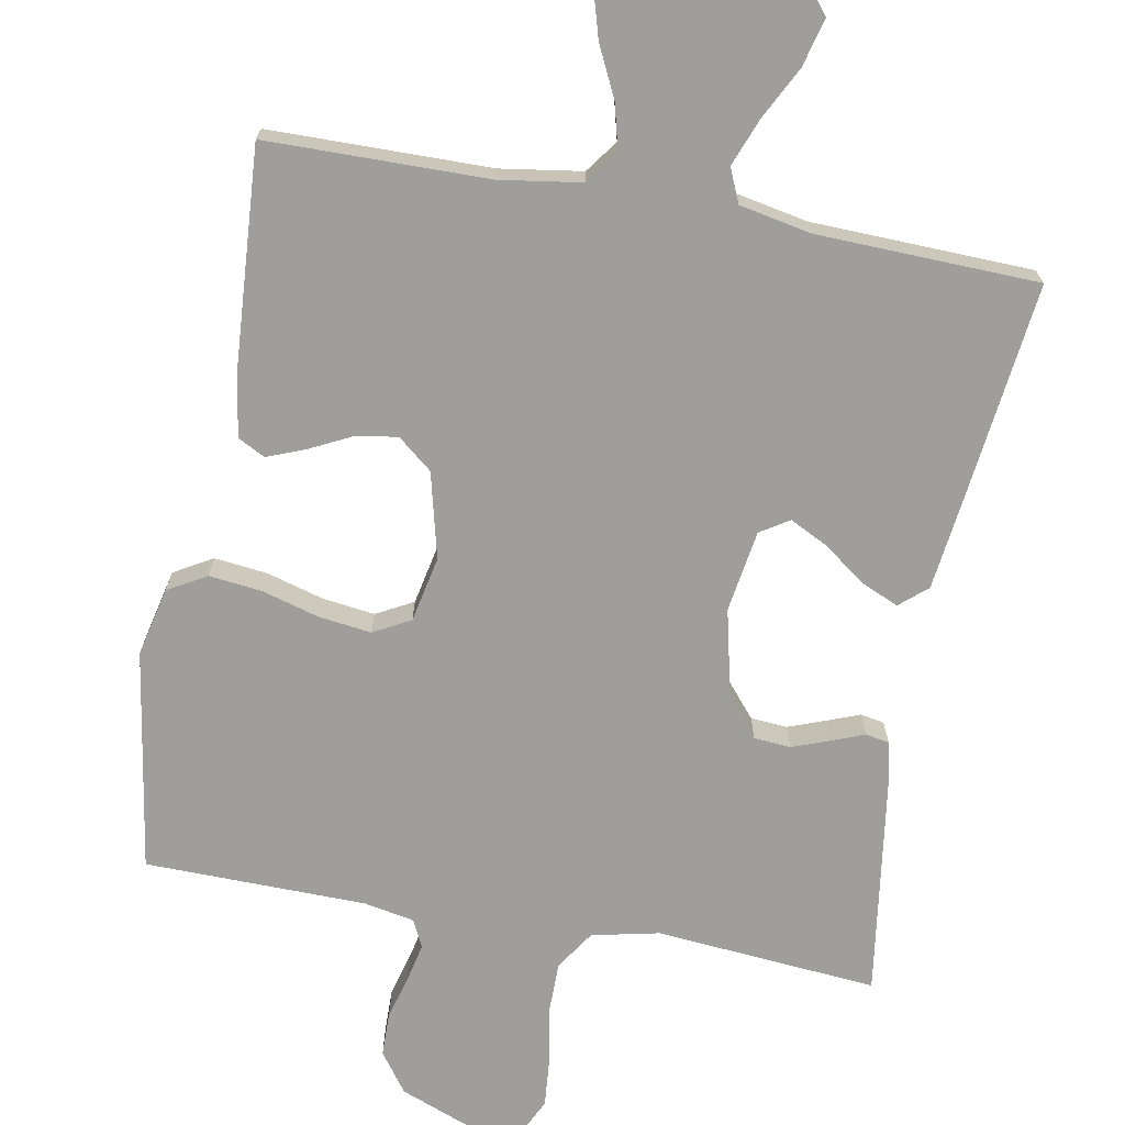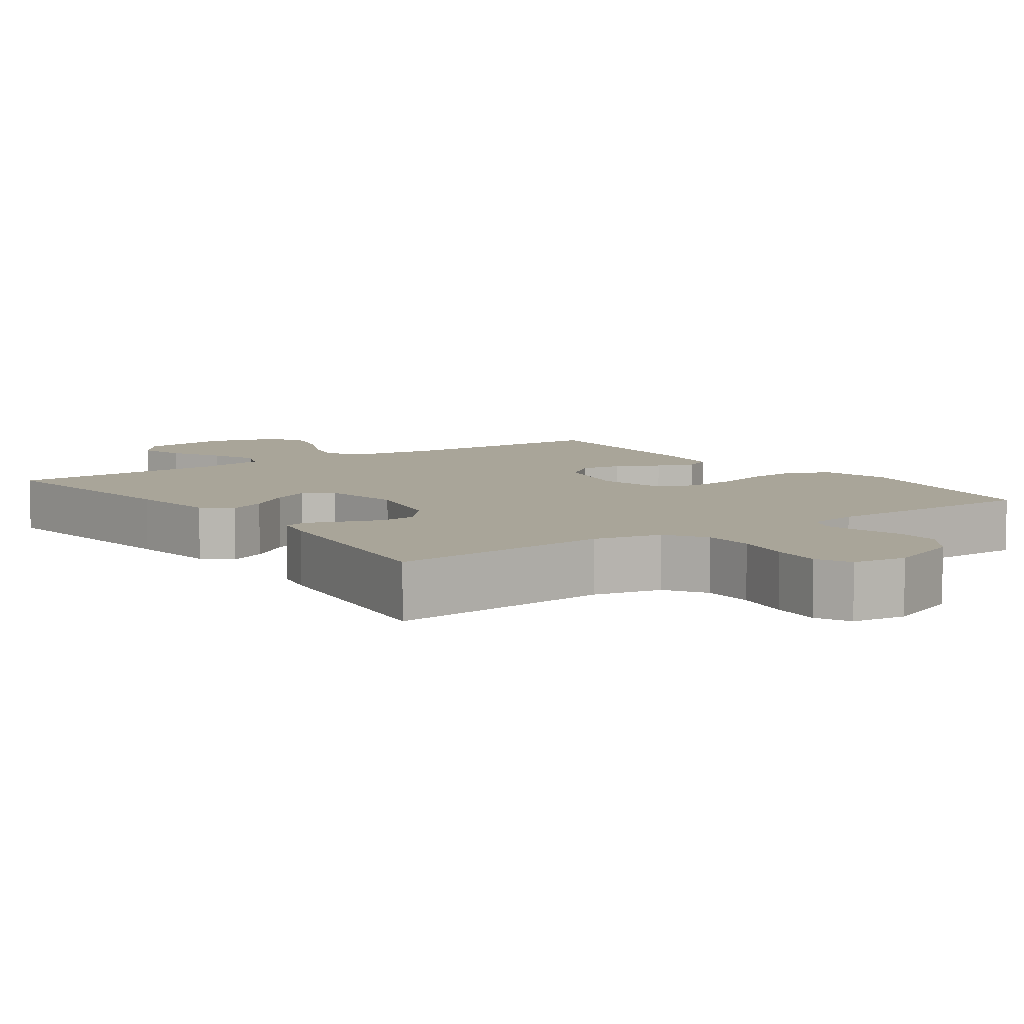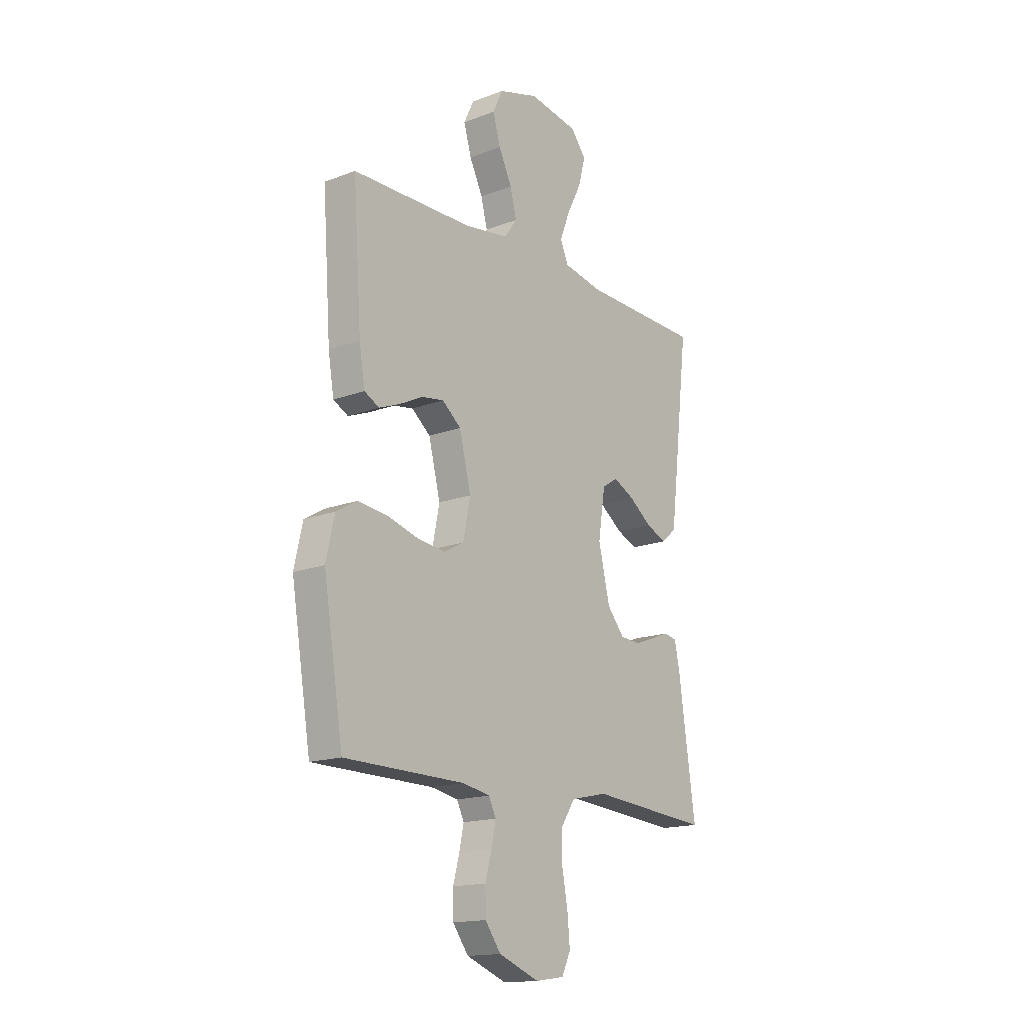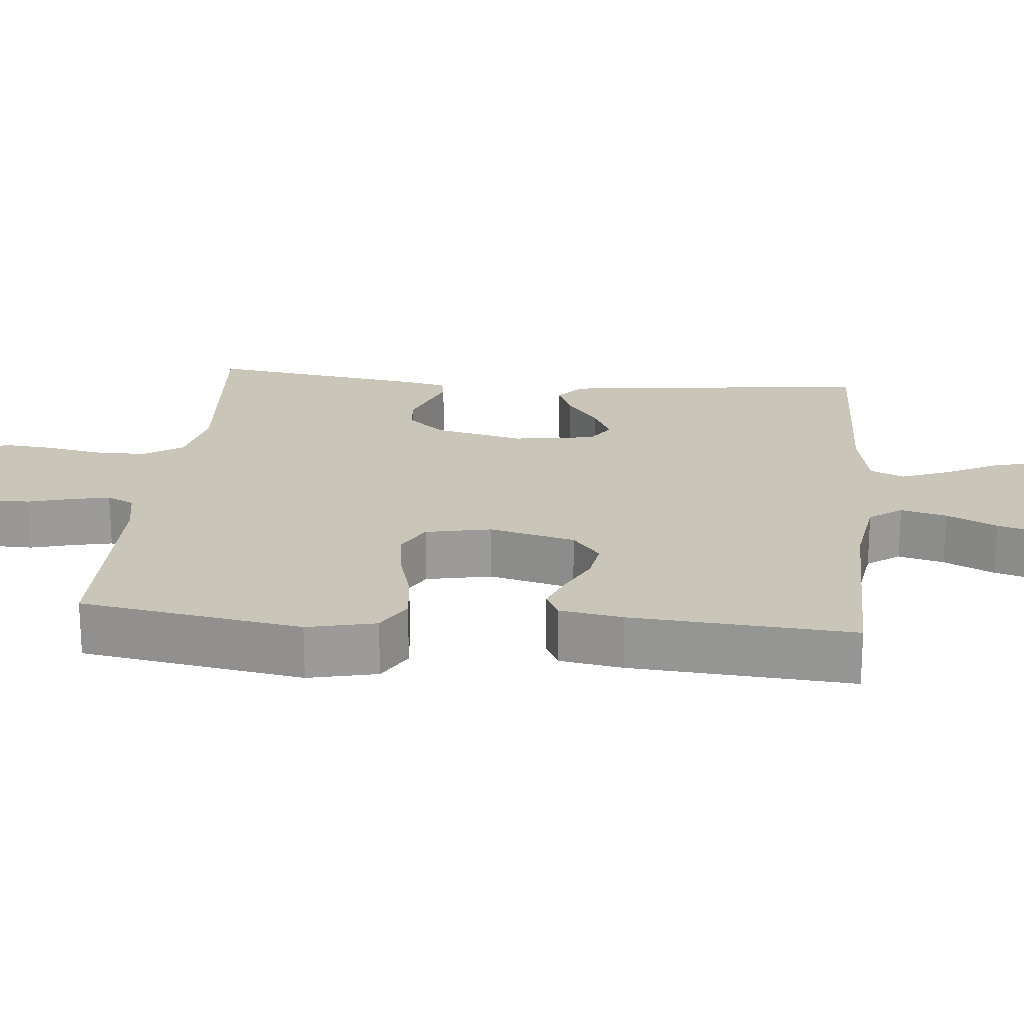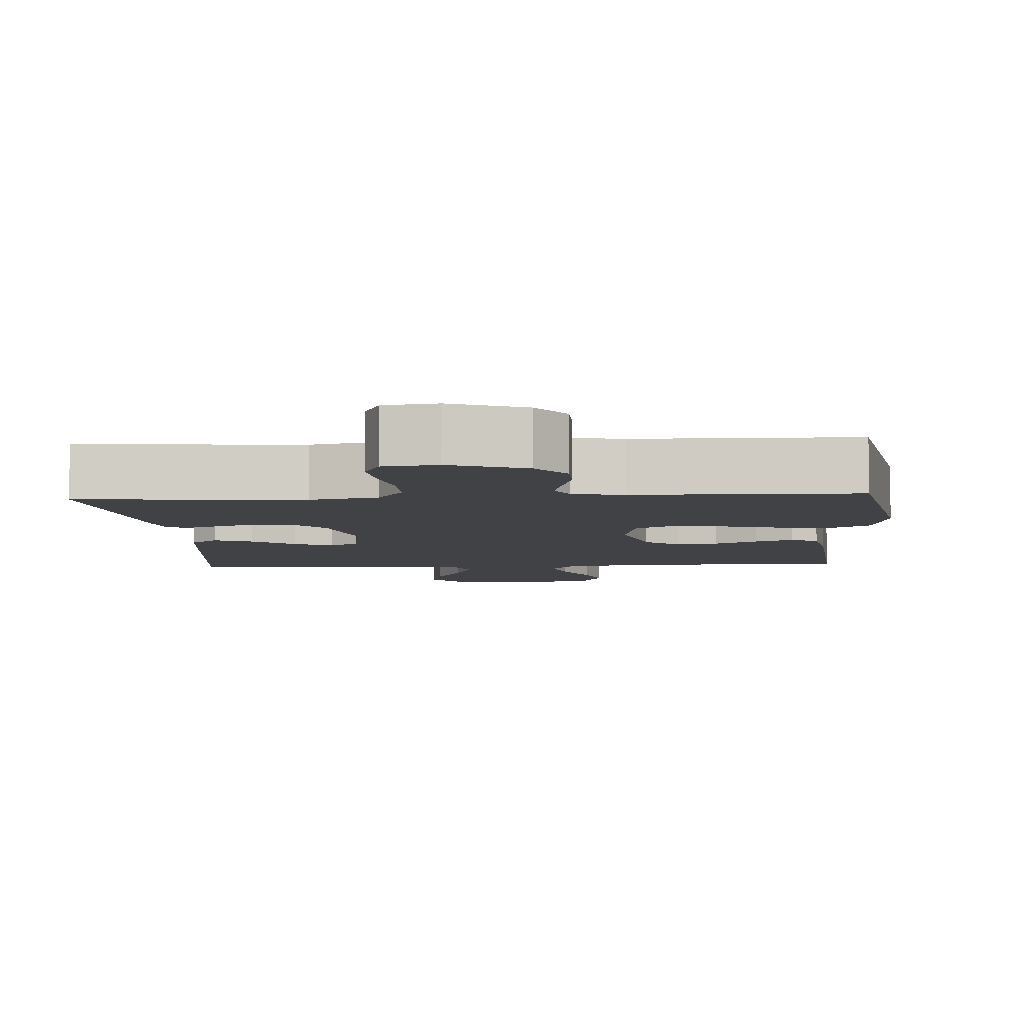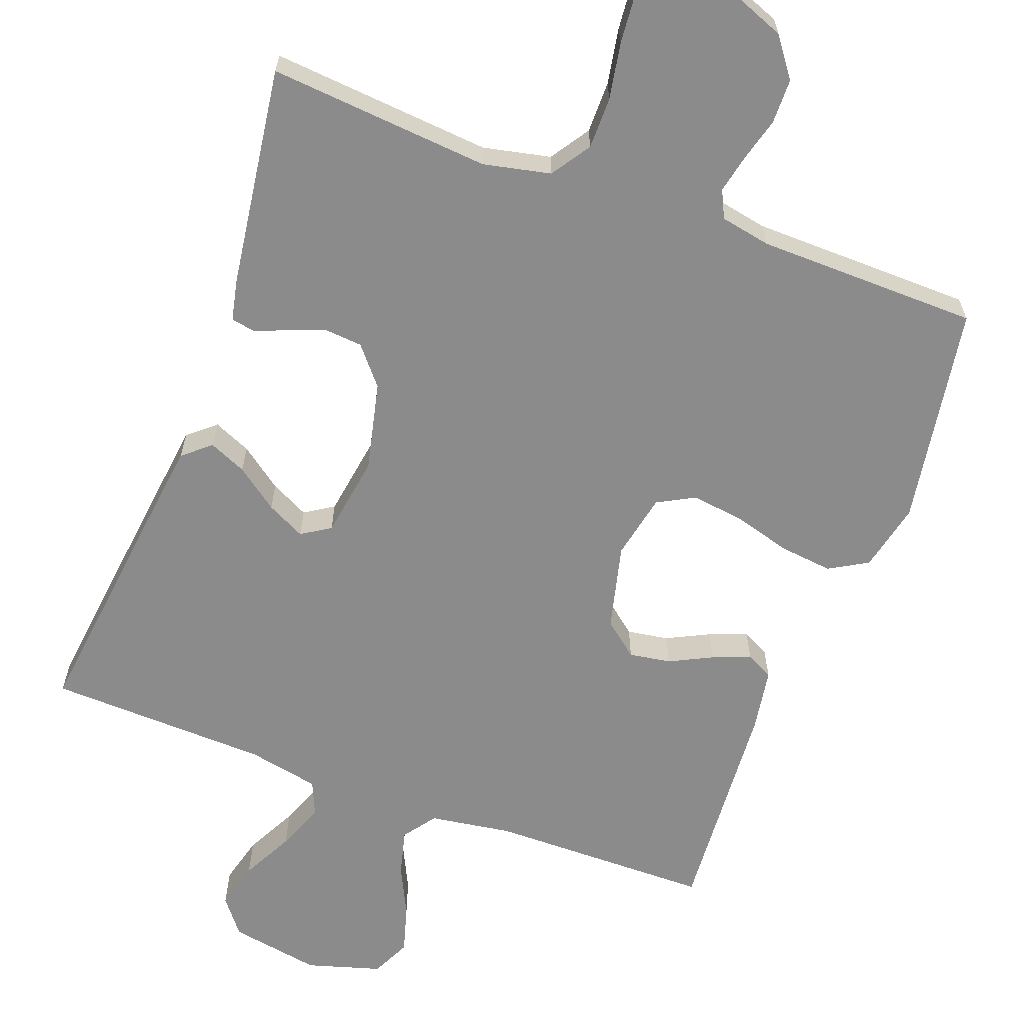
<metadata>
{"format":"obj","ext":"obj","renderer":"f3d","projection":"perspective","resolution":1024,"background":"white","views":[{"elev":-70.8,"azim":-10.5,"up":"+Y"},{"elev":7.4,"azim":144.4,"up":"+Y"},{"elev":-16.1,"azim":-51.9,"up":"+Z"},{"elev":20.7,"azim":-84.5,"up":"+Y"},{"elev":-6.1,"azim":-176.2,"up":"+Y"},{"elev":-63.8,"azim":159.5,"up":"+Y"}]}
</metadata>
<code>
v 0.5 0.07 0.5
v 0.465 0.07 0.2
v 0.45 0.07 0.078
v 0.413 0.07 0.046
v 0.362 0.07 0.068
v 0.305 0.07 0.11
v 0.253 0.07 0.136
v 0.214 0.07 0.111
v 0.197 0.07 0
v 0.225 0.07 -0.12
v 0.268 0.07 -0.171
v 0.318 0.07 -0.175
v 0.369 0.07 -0.156
v 0.413 0.07 -0.139
v 0.445 0.07 -0.145
v 0.457 0.07 -0.2
v 0.5 0.07 -0.5
v 0.2 0.07 -0.475
v 0.109 0.07 -0.495
v 0.074 0.07 -0.548
v 0.074 0.07 -0.618
v 0.088 0.07 -0.694
v 0.094 0.07 -0.761
v 0.072 0.07 -0.807
v 0 0.07 -0.817
v -0.101 0.07 -0.778
v -0.14 0.07 -0.725
v -0.141 0.07 -0.665
v -0.125 0.07 -0.606
v -0.114 0.07 -0.554
v -0.132 0.07 -0.517
v -0.2 0.07 -0.504
v -0.5 0.07 -0.5
v -0.549 0.07 -0.2
v -0.528 0.07 -0.107
v -0.476 0.07 -0.077
v -0.404 0.07 -0.085
v -0.326 0.07 -0.107
v -0.255 0.07 -0.116
v -0.205 0.07 -0.089
v -0.187 0.07 0
v -0.216 0.07 0.116
v -0.263 0.07 0.154
v -0.319 0.07 0.145
v -0.377 0.07 0.116
v -0.428 0.07 0.096
v -0.465 0.07 0.115
v -0.479 0.07 0.2
v -0.5 0.07 0.5
v -0.2 0.07 0.504
v -0.089 0.07 0.521
v -0.057 0.07 0.565
v -0.073 0.07 0.627
v -0.106 0.07 0.695
v -0.125 0.07 0.76
v -0.1 0.07 0.813
v 0 0.07 0.843
v 0.123 0.07 0.822
v 0.161 0.07 0.774
v 0.144 0.07 0.709
v 0.108 0.07 0.639
v 0.083 0.07 0.574
v 0.103 0.07 0.528
v 0.2 0.07 0.509
v 0.5 0 0.5
v 0.465 0 0.2
v 0.45 0 0.078
v 0.413 0 0.046
v 0.362 0 0.068
v 0.305 0 0.11
v 0.253 0 0.136
v 0.214 0 0.111
v 0.197 0 0
v 0.225 0 -0.12
v 0.268 0 -0.171
v 0.318 0 -0.175
v 0.369 0 -0.156
v 0.413 0 -0.139
v 0.445 0 -0.145
v 0.457 0 -0.2
v 0.5 0 -0.5
v 0.2 0 -0.475
v 0.109 0 -0.495
v 0.074 0 -0.548
v 0.074 0 -0.618
v 0.088 0 -0.694
v 0.094 0 -0.761
v 0.072 0 -0.807
v 0 0 -0.817
v -0.101 0 -0.778
v -0.14 0 -0.725
v -0.141 0 -0.665
v -0.125 0 -0.606
v -0.114 0 -0.554
v -0.132 0 -0.517
v -0.2 0 -0.504
v -0.5 0 -0.5
v -0.549 0 -0.2
v -0.528 0 -0.107
v -0.476 0 -0.077
v -0.404 0 -0.085
v -0.326 0 -0.107
v -0.255 0 -0.116
v -0.205 0 -0.089
v -0.187 0 0
v -0.216 0 0.116
v -0.263 0 0.154
v -0.319 0 0.145
v -0.377 0 0.116
v -0.428 0 0.096
v -0.465 0 0.115
v -0.479 0 0.2
v -0.5 0 0.5
v -0.2 0 0.504
v -0.089 0 0.521
v -0.057 0 0.565
v -0.073 0 0.627
v -0.106 0 0.695
v -0.125 0 0.76
v -0.1 0 0.813
v 0 0 0.843
v 0.123 0 0.822
v 0.161 0 0.774
v 0.144 0 0.709
v 0.108 0 0.639
v 0.083 0 0.574
v 0.103 0 0.528
v 0.2 0 0.509
f 59 60 61
f 58 59 61
f 57 58 61
f 56 57 61
f 55 56 61
f 54 55 61
f 53 54 61
f 52 53 61 62
f 51 52 62 63
f 48 49 50
f 47 48 50
f 46 47 50
f 45 46 50
f 44 45 50
f 51 63 64
f 50 51 64
f 44 50 64
f 43 44 64
f 36 37 38
f 35 36 38
f 34 35 38
f 33 34 38
f 32 33 38
f 31 32 38 39
f 30 31 39 40
f 27 28 29
f 26 27 29
f 25 26 29
f 24 25 29
f 23 24 29
f 22 23 29
f 21 22 29
f 20 21 29 30
f 30 40 41
f 20 30 41
f 19 20 41
f 16 17 18
f 15 16 18
f 14 15 18
f 13 14 18
f 12 13 18 19
f 4 5 6
f 3 4 6
f 2 3 6
f 1 2 6
f 64 1 6
f 64 6 7
f 64 7 8
f 43 64 8
f 42 43 8
f 41 42 8 9
f 19 41 9 10
f 11 12 19
f 10 11 19
f 125 124 123
f 125 123 122
f 125 122 121
f 125 121 120
f 125 120 119
f 125 119 118
f 125 118 117
f 126 125 117 116
f 127 126 116 115
f 114 113 112
f 114 112 111
f 114 111 110
f 114 110 109
f 114 109 108
f 128 127 115
f 128 115 114
f 128 114 108
f 128 108 107
f 102 101 100
f 102 100 99
f 102 99 98
f 102 98 97
f 102 97 96
f 103 102 96 95
f 104 103 95 94
f 93 92 91
f 93 91 90
f 93 90 89
f 93 89 88
f 93 88 87
f 93 87 86
f 93 86 85
f 94 93 85 84
f 105 104 94
f 105 94 84
f 105 84 83
f 82 81 80
f 82 80 79
f 82 79 78
f 82 78 77
f 83 82 77 76
f 70 69 68
f 70 68 67
f 70 67 66
f 70 66 65
f 70 65 128
f 71 70 128
f 72 71 128
f 72 128 107
f 72 107 106
f 73 72 106 105
f 74 73 105 83
f 83 76 75
f 83 75 74
f 1 65 66 2
f 2 66 67 3
f 3 67 68 4
f 4 68 69 5
f 5 69 70 6
f 6 70 71 7
f 7 71 72 8
f 8 72 73 9
f 9 73 74 10
f 10 74 75 11
f 11 75 76 12
f 12 76 77 13
f 13 77 78 14
f 14 78 79 15
f 15 79 80 16
f 16 80 81 17
f 17 81 82 18
f 18 82 83 19
f 19 83 84 20
f 20 84 85 21
f 21 85 86 22
f 22 86 87 23
f 23 87 88 24
f 24 88 89 25
f 25 89 90 26
f 26 90 91 27
f 27 91 92 28
f 28 92 93 29
f 29 93 94 30
f 30 94 95 31
f 31 95 96 32
f 32 96 97 33
f 33 97 98 34
f 34 98 99 35
f 35 99 100 36
f 36 100 101 37
f 37 101 102 38
f 38 102 103 39
f 39 103 104 40
f 40 104 105 41
f 41 105 106 42
f 42 106 107 43
f 43 107 108 44
f 44 108 109 45
f 45 109 110 46
f 46 110 111 47
f 47 111 112 48
f 48 112 113 49
f 49 113 114 50
f 50 114 115 51
f 51 115 116 52
f 52 116 117 53
f 53 117 118 54
f 54 118 119 55
f 55 119 120 56
f 56 120 121 57
f 57 121 122 58
f 58 122 123 59
f 59 123 124 60
f 60 124 125 61
f 61 125 126 62
f 62 126 127 63
f 63 127 128 64
f 64 128 65 1

</code>
